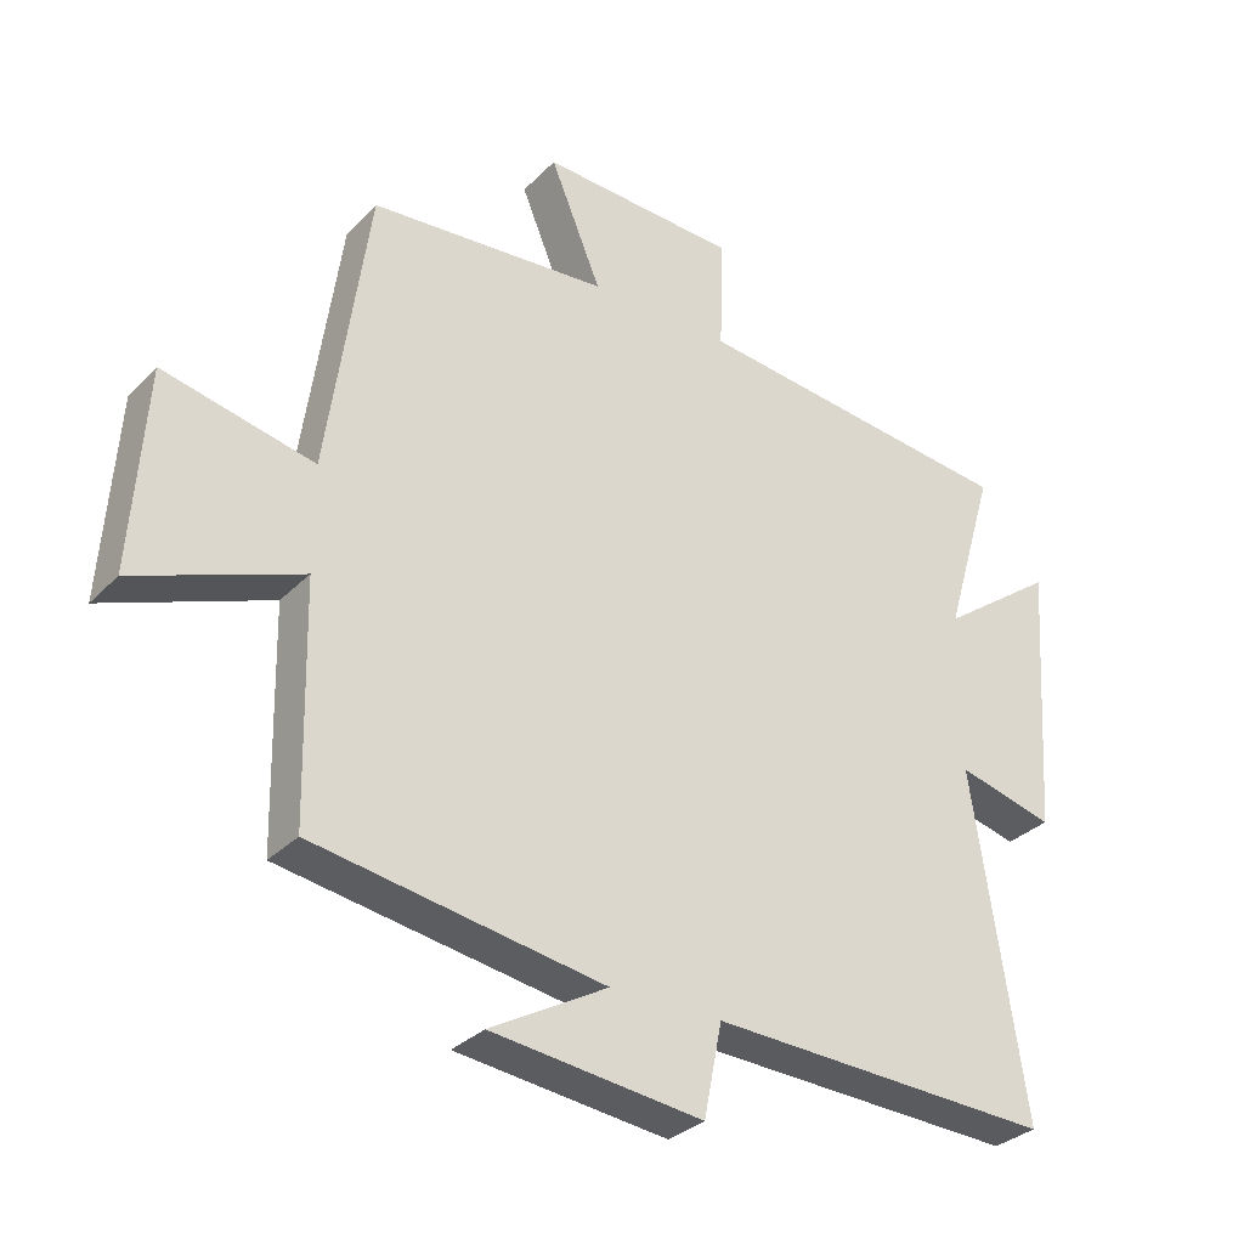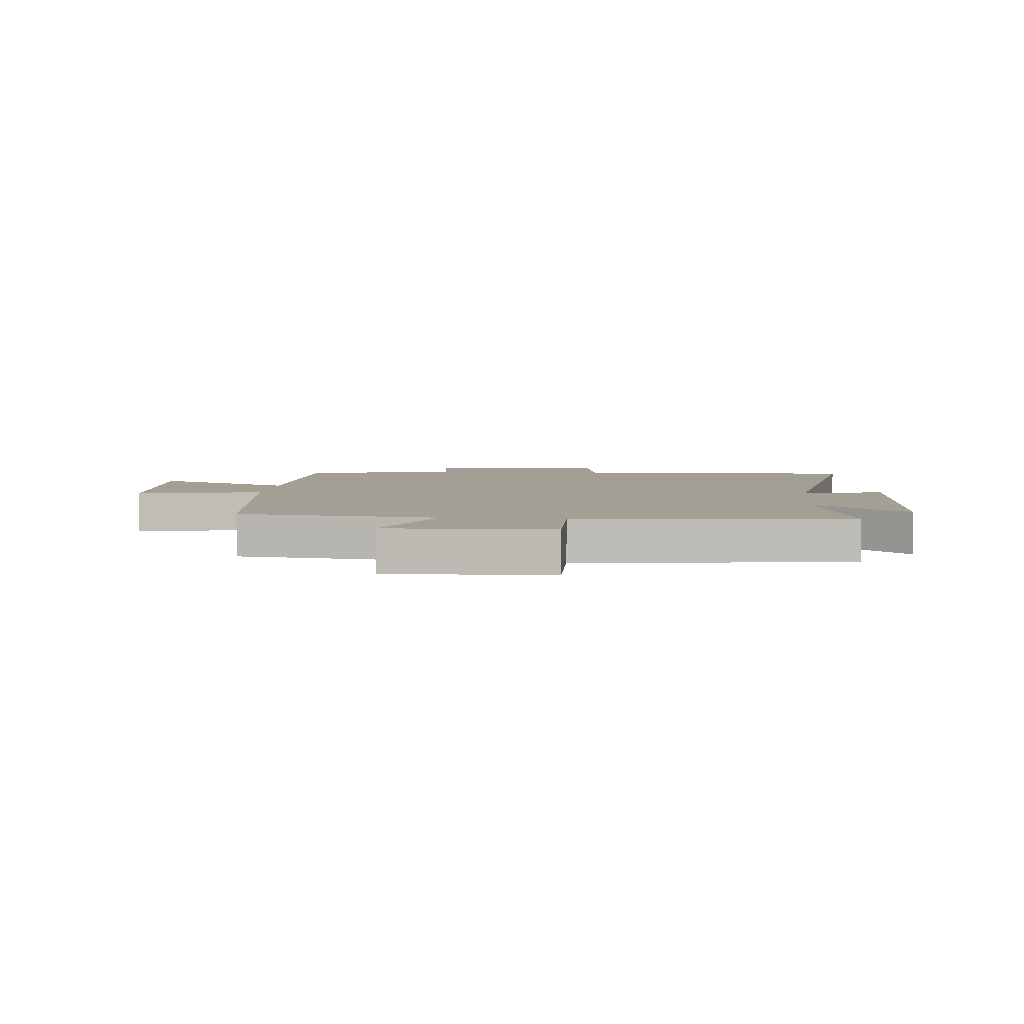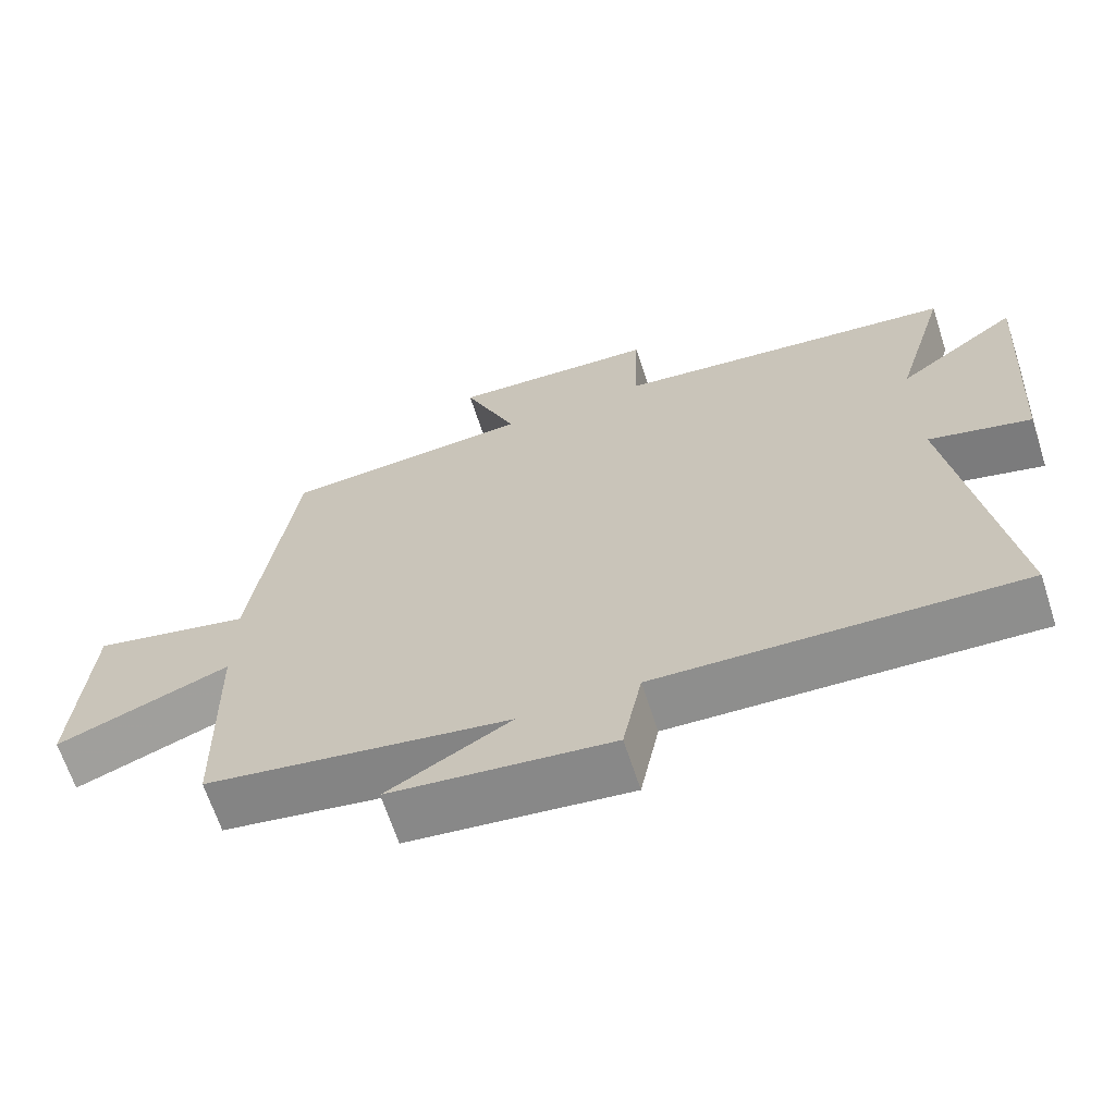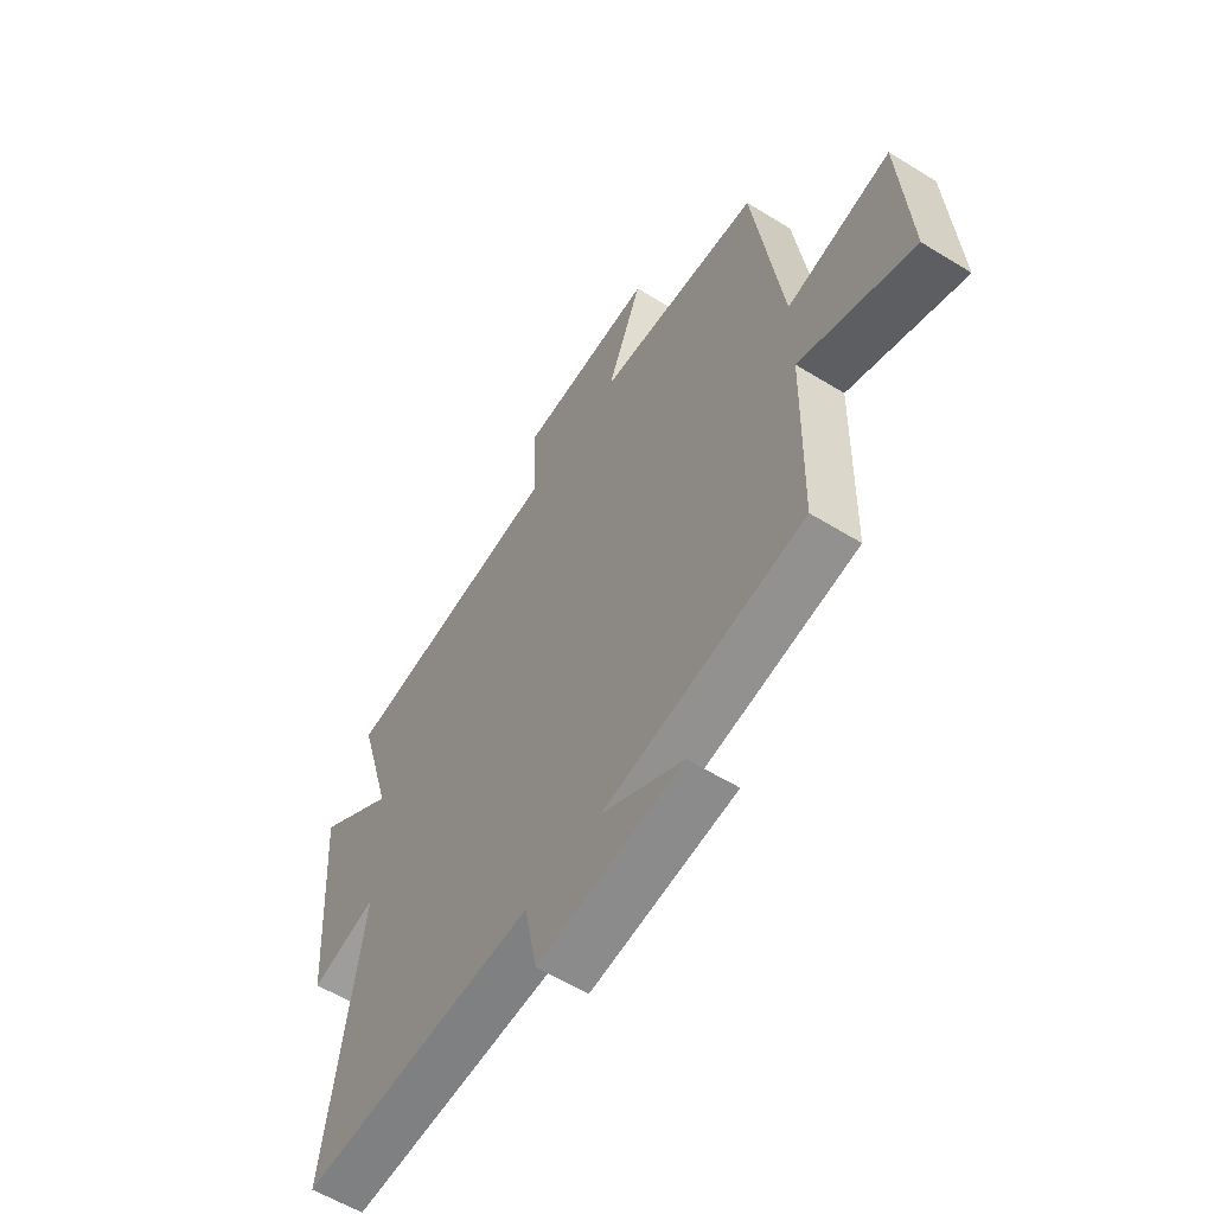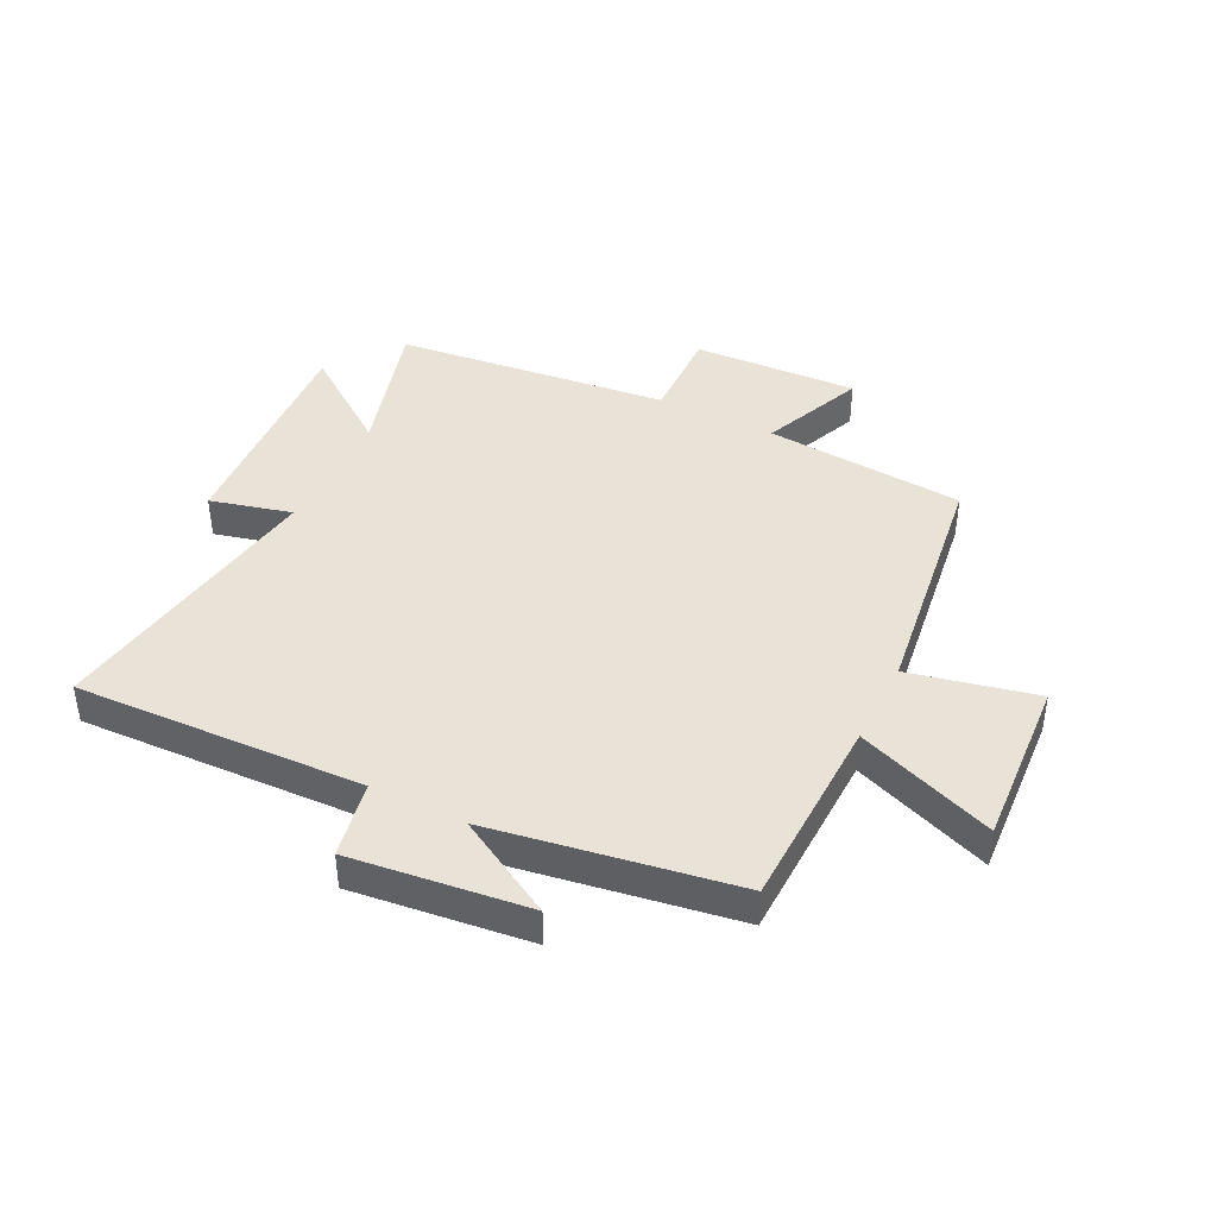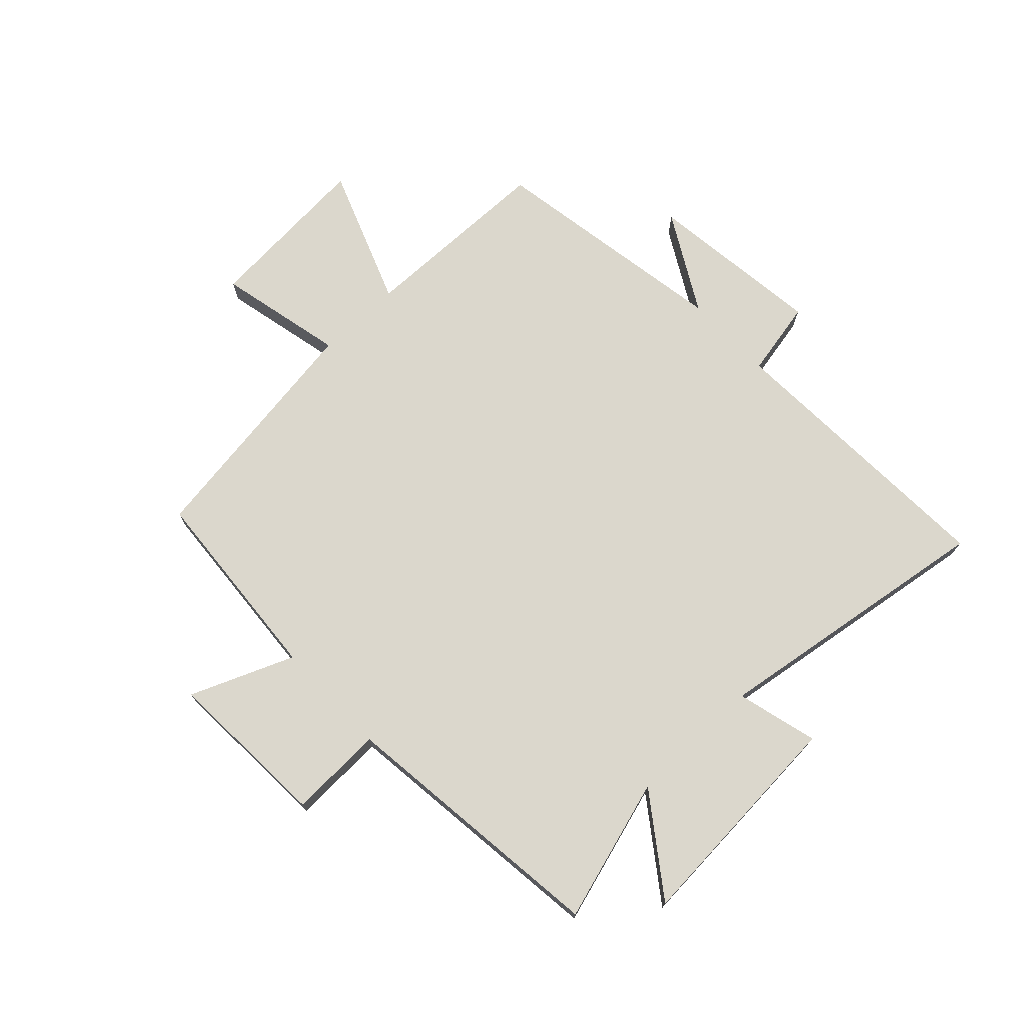
<metadata>
{"format":"obj","ext":"obj","renderer":"f3d","projection":"perspective","resolution":1024,"background":"white","views":[{"elev":-31.5,"azim":-35.8,"up":"+Z"},{"elev":5.4,"azim":6.2,"up":"+Y"},{"elev":-65.8,"azim":18.0,"up":"+Z"},{"elev":-57.9,"azim":-122.6,"up":"+Z"},{"elev":41.8,"azim":-153.4,"up":"+Y"},{"elev":73.1,"azim":46.6,"up":"+Y"}]}
</metadata>
<code>
v -0.441 0.07 0.473
v -0.1 0.07 0.5
v -0.173 0.07 0.676
v 0.109 0.07 0.662
v 0.104 0.07 0.5
v 0.572 0.07 0.447
v 0.5 0.07 0.202
v 0.665 0.07 0.322
v 0.639 0.07 -0.068
v 0.5 0.07 -0.032
v 0.574 0.07 -0.52
v 0.082 0.07 -0.5
v 0.056 0.07 -0.631
v -0.246 0.07 -0.595
v -0.078 0.07 -0.5
v -0.493 0.07 -0.432
v -0.5 0.07 -0.097
v -0.736 0.07 -0.187
v -0.716 0.07 0.103
v -0.5 0.07 0.055
v -0.441 0 0.473
v -0.1 0 0.5
v -0.173 0 0.676
v 0.109 0 0.662
v 0.104 0 0.5
v 0.572 0 0.447
v 0.5 0 0.202
v 0.665 0 0.322
v 0.639 0 -0.068
v 0.5 0 -0.032
v 0.574 0 -0.52
v 0.082 0 -0.5
v 0.056 0 -0.631
v -0.246 0 -0.595
v -0.078 0 -0.5
v -0.493 0 -0.432
v -0.5 0 -0.097
v -0.736 0 -0.187
v -0.716 0 0.103
v -0.5 0 0.055
f 17 18 19 20
f 15 16 17 20
f 15 20 1 2
f 12 13 14 15
f 12 15 2
f 10 11 12 2
f 7 8 9 10
f 7 10 2 3
f 5 6 7
f 5 7 3
f 3 4 5
f 40 39 38 37
f 40 37 36 35
f 22 21 40 35
f 35 34 33 32
f 22 35 32
f 22 32 31 30
f 30 29 28 27
f 23 22 30 27
f 27 26 25
f 23 27 25
f 25 24 23
f 1 21 22 2
f 2 22 23 3
f 3 23 24 4
f 4 24 25 5
f 5 25 26 6
f 6 26 27 7
f 7 27 28 8
f 8 28 29 9
f 9 29 30 10
f 10 30 31 11
f 11 31 32 12
f 12 32 33 13
f 13 33 34 14
f 14 34 35 15
f 15 35 36 16
f 16 36 37 17
f 17 37 38 18
f 18 38 39 19
f 19 39 40 20
f 20 40 21 1

</code>
